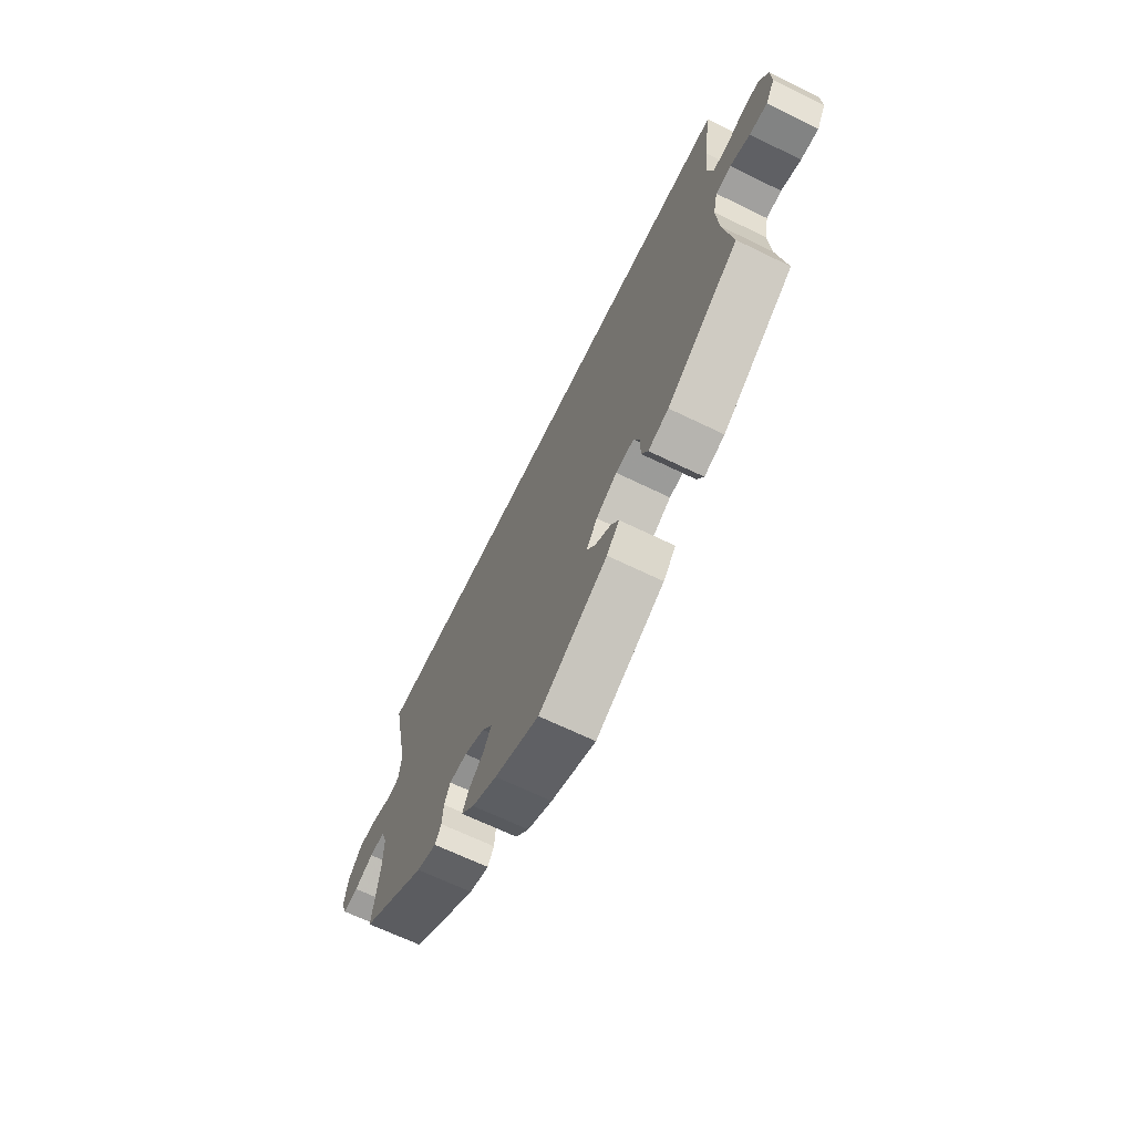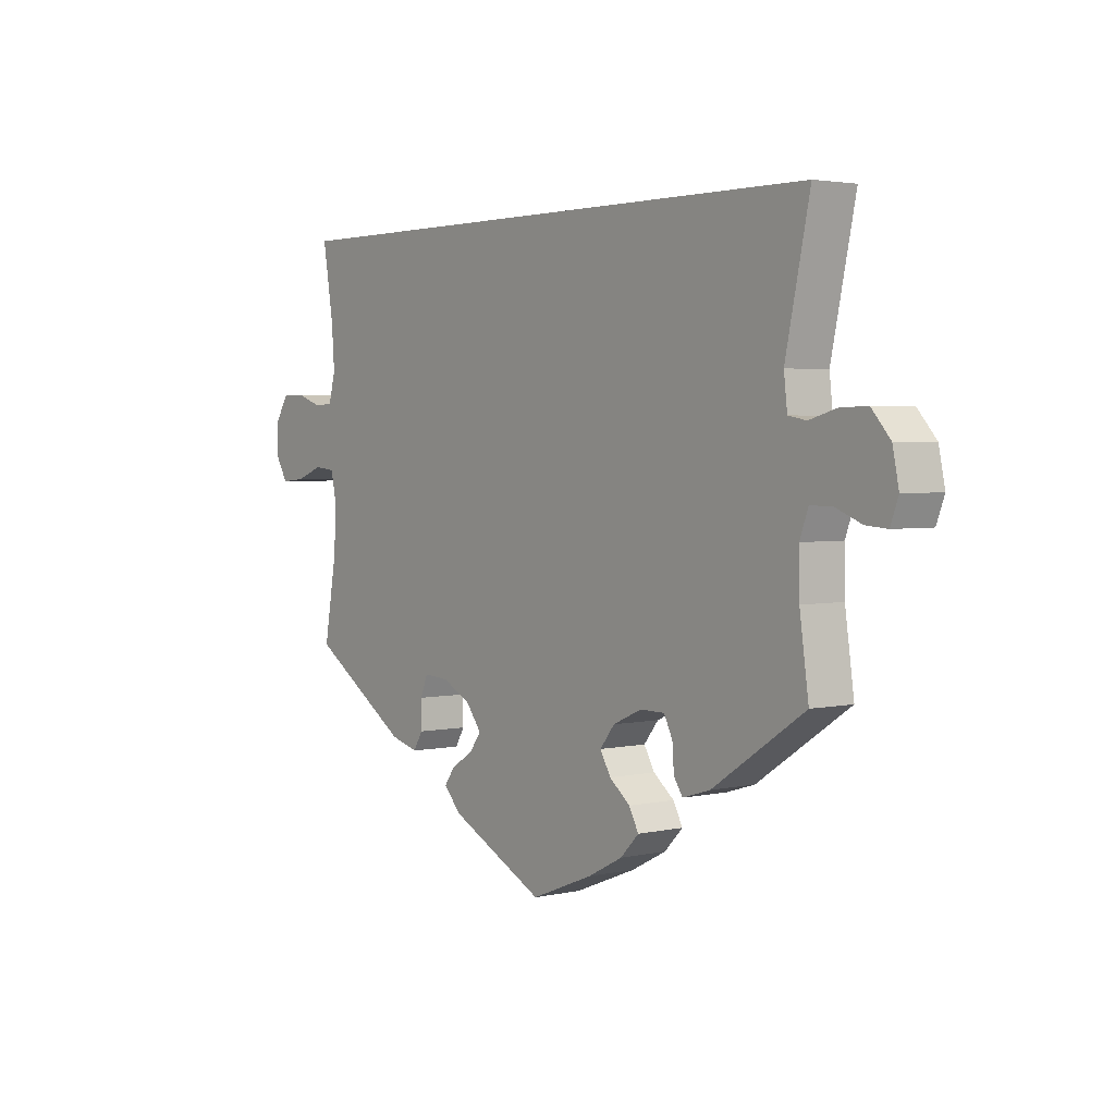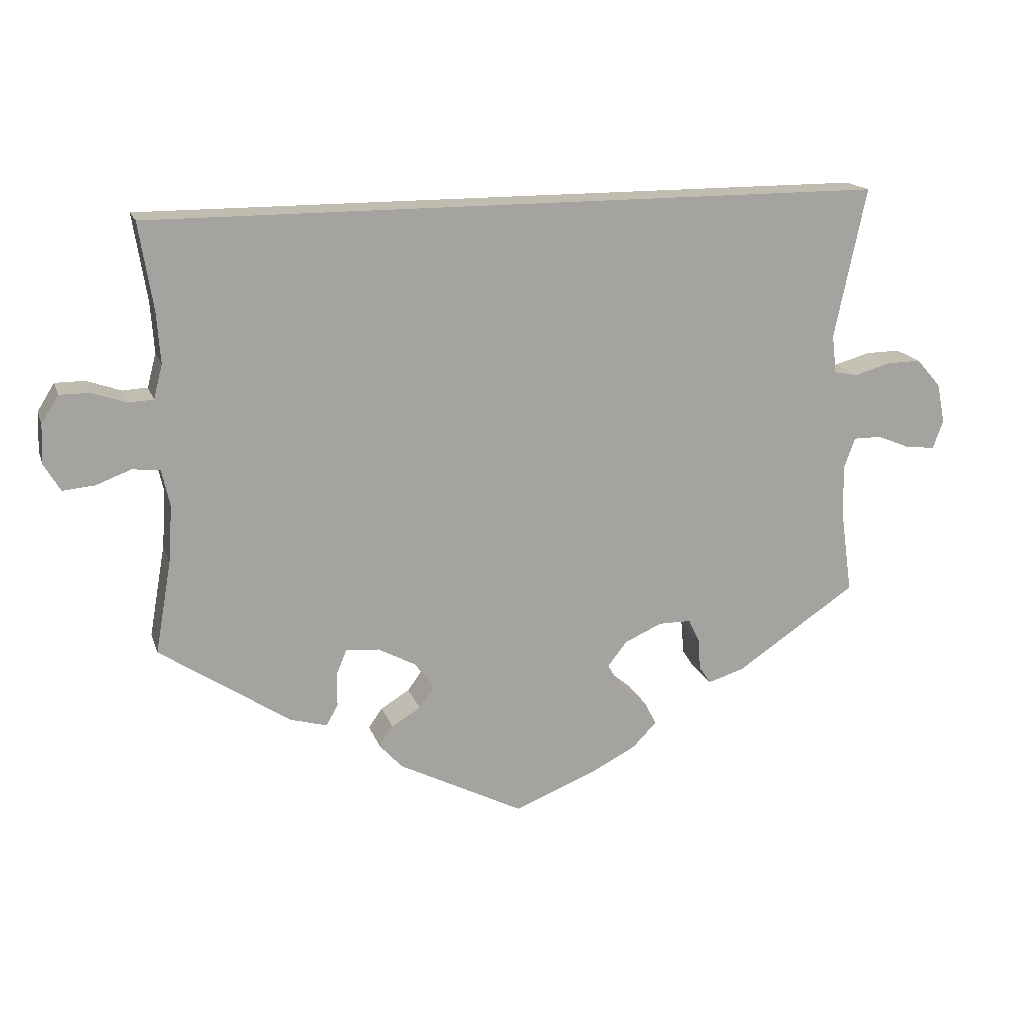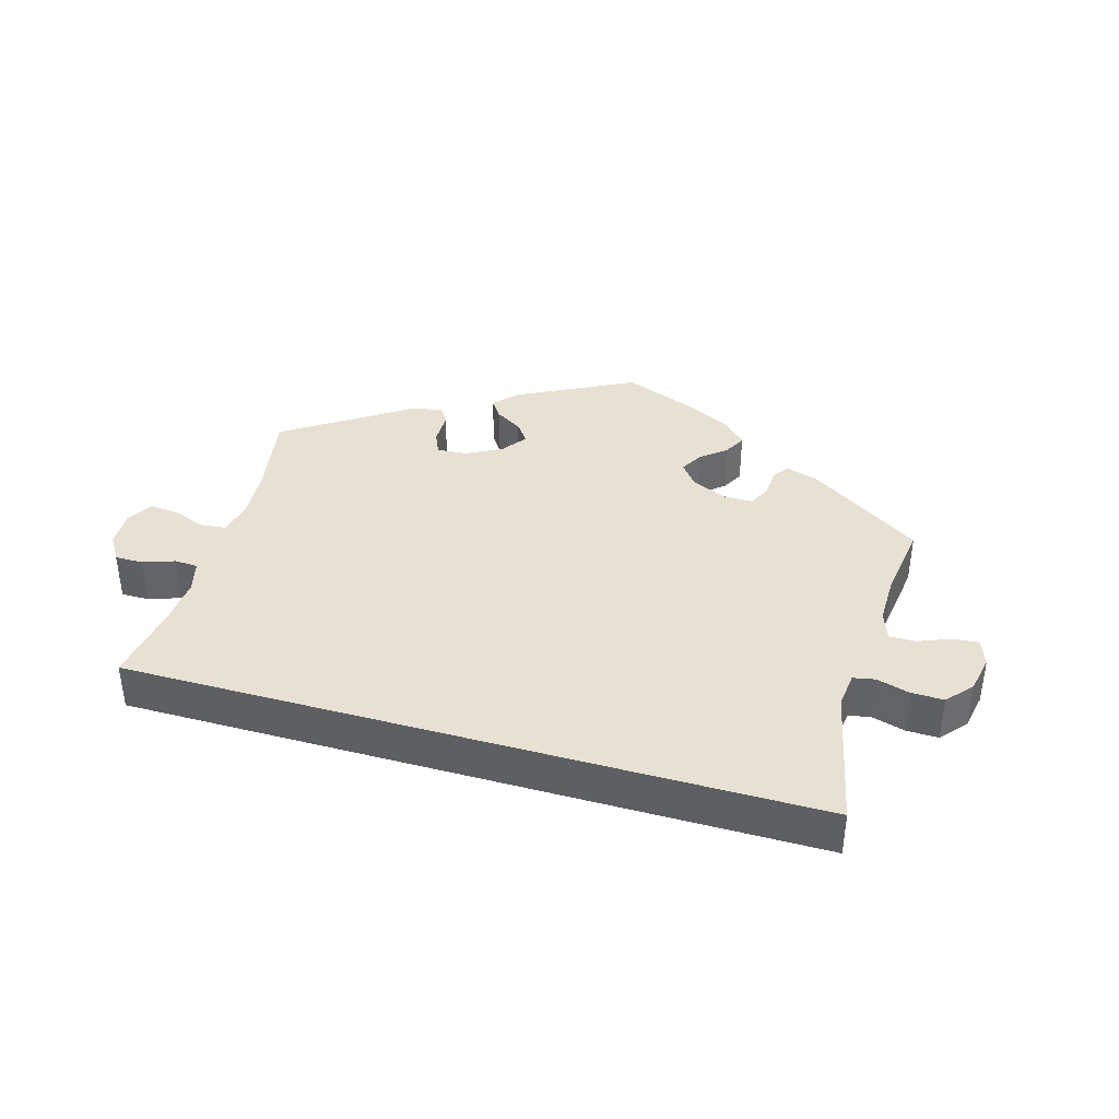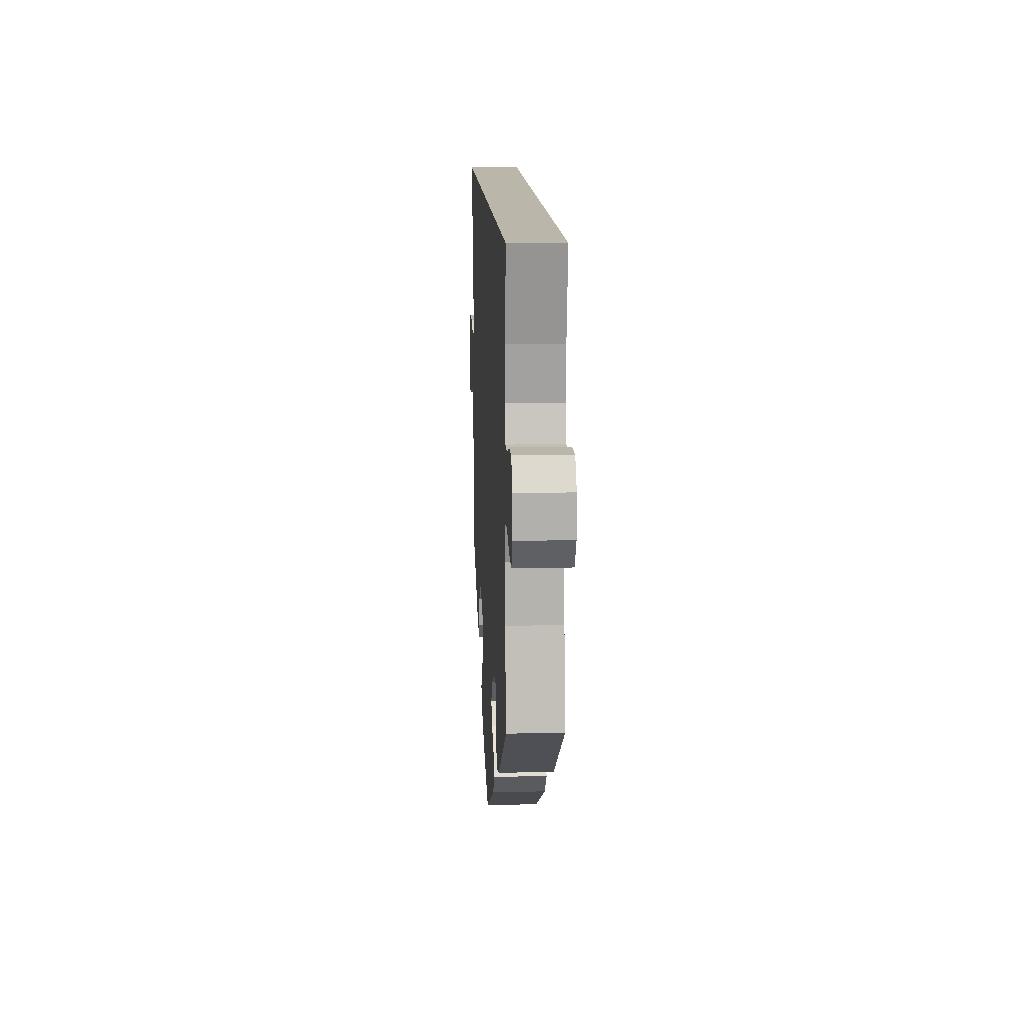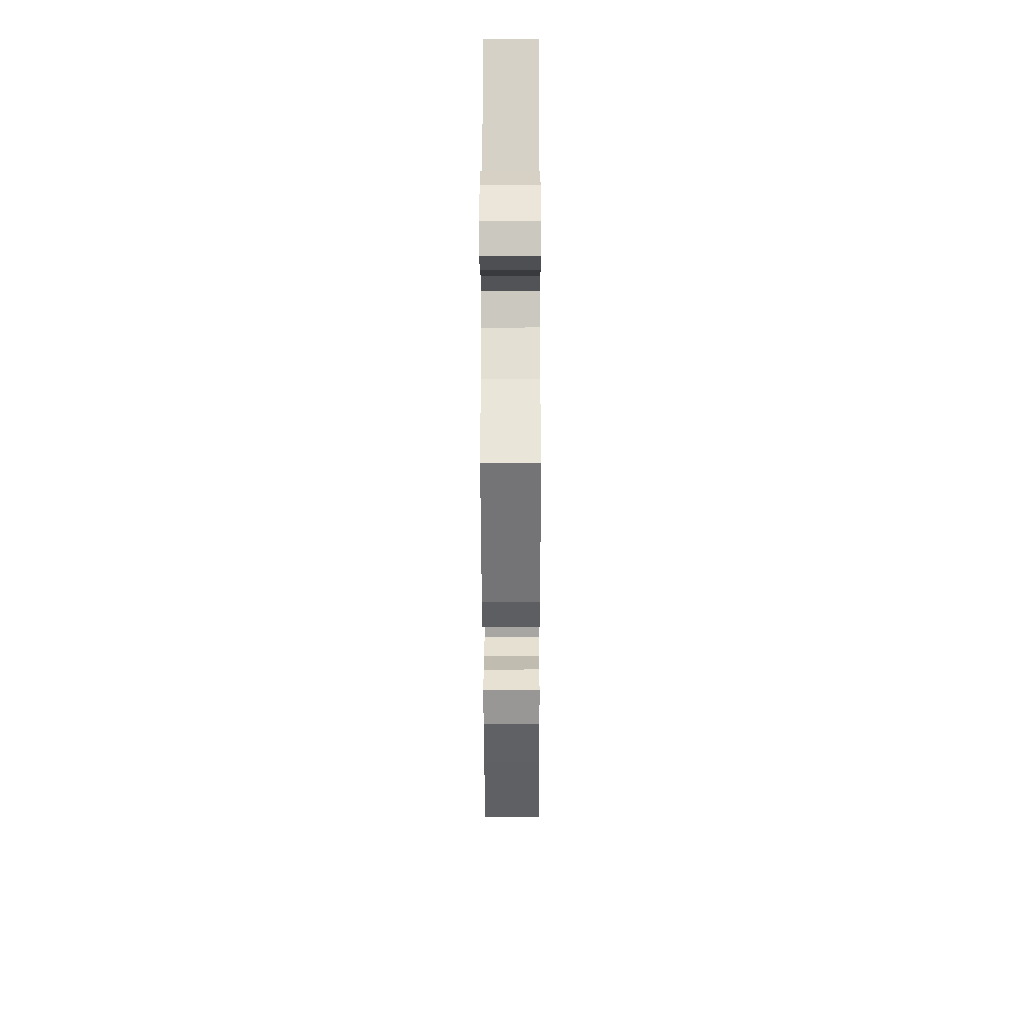
<metadata>
{"format":"obj","ext":"obj","renderer":"f3d","projection":"perspective","resolution":1024,"background":"white","views":[{"elev":-66.0,"azim":-116.1,"up":"+Z"},{"elev":3.0,"azim":52.5,"up":"+Z"},{"elev":16.6,"azim":-15.7,"up":"+Z"},{"elev":38.9,"azim":16.0,"up":"+Y"},{"elev":13.9,"azim":-93.2,"up":"+Z"},{"elev":-22.4,"azim":90.2,"up":"+Z"}]}
</metadata>
<code>
v -0.479 0.07 -0.163
v -0.474 0.07 -0.087
v -0.485 0.07 -0.038
v -0.522 0.07 -0.034
v -0.57 0.07 -0.052
v -0.613 0.07 -0.056
v -0.635 0.07 -0.019
v -0.633 0.07 0.034
v -0.61 0.07 0.071
v -0.569 0.07 0.071
v -0.523 0.07 0.055
v -0.489 0.07 0.057
v -0.477 0.07 0.103
v -0.482 0.07 0.172
v -0.501 0.07 0.289
v 0.501 0.07 0.29
v 0.458 0.07 0.086
v 0.464 0.07 0.034
v 0.496 0.07 0.028
v 0.545 0.07 0.042
v 0.592 0.07 0.043
v 0.625 0.07 0.005
v 0.636 0.07 -0.049
v 0.622 0.07 -0.087
v 0.584 0.07 -0.084
v 0.537 0.07 -0.065
v 0.499 0.07 -0.065
v 0.484 0.07 -0.106
v 0.485 0.07 -0.175
v 0.501 0.07 -0.289
v 0.337 0.07 -0.399
v 0.288 0.07 -0.414
v 0.272 0.07 -0.39
v 0.269 0.07 -0.348
v 0.254 0.07 -0.317
v 0.21 0.07 -0.317
v 0.159 0.07 -0.34
v 0.133 0.07 -0.373
v 0.152 0.07 -0.406
v 0.189 0.07 -0.436
v 0.206 0.07 -0.468
v 0.173 0.07 -0.502
v 0.111 0.07 -0.534
v 0 0.07 -0.578
v -0.17 0.07 -0.492
v -0.201 0.07 -0.458
v -0.182 0.07 -0.431
v -0.143 0.07 -0.407
v -0.122 0.07 -0.378
v -0.149 0.07 -0.342
v -0.2 0.07 -0.315
v -0.245 0.07 -0.312
v -0.259 0.07 -0.345
v -0.259 0.07 -0.391
v -0.275 0.07 -0.419
v -0.325 0.07 -0.405
v -0.501 0.07 -0.289
v -0.479 0 -0.163
v -0.474 0 -0.087
v -0.485 0 -0.038
v -0.522 0 -0.034
v -0.57 0 -0.052
v -0.613 0 -0.056
v -0.635 0 -0.019
v -0.633 0 0.034
v -0.61 0 0.071
v -0.569 0 0.071
v -0.523 0 0.055
v -0.489 0 0.057
v -0.477 0 0.103
v -0.482 0 0.172
v -0.501 0 0.289
v 0.501 0 0.29
v 0.458 0 0.086
v 0.464 0 0.034
v 0.496 0 0.028
v 0.545 0 0.042
v 0.592 0 0.043
v 0.625 0 0.005
v 0.636 0 -0.049
v 0.622 0 -0.087
v 0.584 0 -0.084
v 0.537 0 -0.065
v 0.499 0 -0.065
v 0.484 0 -0.106
v 0.485 0 -0.175
v 0.501 0 -0.289
v 0.337 0 -0.399
v 0.288 0 -0.414
v 0.272 0 -0.39
v 0.269 0 -0.348
v 0.254 0 -0.317
v 0.21 0 -0.317
v 0.159 0 -0.34
v 0.133 0 -0.373
v 0.152 0 -0.406
v 0.189 0 -0.436
v 0.206 0 -0.468
v 0.173 0 -0.502
v 0.111 0 -0.534
v 0 0 -0.578
v -0.17 0 -0.492
v -0.201 0 -0.458
v -0.182 0 -0.431
v -0.143 0 -0.407
v -0.122 0 -0.378
v -0.149 0 -0.342
v -0.2 0 -0.315
v -0.245 0 -0.312
v -0.259 0 -0.345
v -0.259 0 -0.391
v -0.275 0 -0.419
v -0.325 0 -0.405
v -0.501 0 -0.289
f 56 57 1
f 53 54 55 56
f 52 53 56 1
f 51 52 1 2
f 50 51 2 3
f 45 46 47 48
f 45 48 49
f 44 45 49
f 43 44 49
f 42 43 49 50
f 39 40 41 42
f 38 39 42 50
f 31 32 33 34
f 29 30 31 34
f 28 29 34 35
f 27 28 35 36
f 23 24 25 26
f 23 26 27
f 22 23 27
f 19 20 21 22
f 19 22 27
f 18 19 27 36
f 14 15 16 17
f 13 14 17 18
f 12 13 18 36
f 8 9 10 11
f 4 5 6 7
f 3 4 7 8
f 37 38 50 3
f 11 12 36 37
f 3 8 11 37
f 58 114 113
f 113 112 111 110
f 58 113 110 109
f 59 58 109 108
f 60 59 108 107
f 105 104 103 102
f 106 105 102
f 106 102 101
f 106 101 100
f 107 106 100 99
f 99 98 97 96
f 107 99 96 95
f 91 90 89 88
f 91 88 87 86
f 92 91 86 85
f 93 92 85 84
f 83 82 81 80
f 84 83 80
f 84 80 79
f 79 78 77 76
f 84 79 76
f 93 84 76 75
f 74 73 72 71
f 75 74 71 70
f 93 75 70 69
f 68 67 66 65
f 64 63 62 61
f 65 64 61 60
f 60 107 95 94
f 94 93 69 68
f 94 68 65 60
f 1 58 59 2
f 2 59 60 3
f 3 60 61 4
f 4 61 62 5
f 5 62 63 6
f 6 63 64 7
f 7 64 65 8
f 8 65 66 9
f 9 66 67 10
f 10 67 68 11
f 11 68 69 12
f 12 69 70 13
f 13 70 71 14
f 14 71 72 15
f 15 72 73 16
f 16 73 74 17
f 17 74 75 18
f 18 75 76 19
f 19 76 77 20
f 20 77 78 21
f 21 78 79 22
f 22 79 80 23
f 23 80 81 24
f 24 81 82 25
f 25 82 83 26
f 26 83 84 27
f 27 84 85 28
f 28 85 86 29
f 29 86 87 30
f 30 87 88 31
f 31 88 89 32
f 32 89 90 33
f 33 90 91 34
f 34 91 92 35
f 35 92 93 36
f 36 93 94 37
f 37 94 95 38
f 38 95 96 39
f 39 96 97 40
f 40 97 98 41
f 41 98 99 42
f 42 99 100 43
f 43 100 101 44
f 44 101 102 45
f 45 102 103 46
f 46 103 104 47
f 47 104 105 48
f 48 105 106 49
f 49 106 107 50
f 50 107 108 51
f 51 108 109 52
f 52 109 110 53
f 53 110 111 54
f 54 111 112 55
f 55 112 113 56
f 56 113 114 57
f 57 114 58 1

</code>
